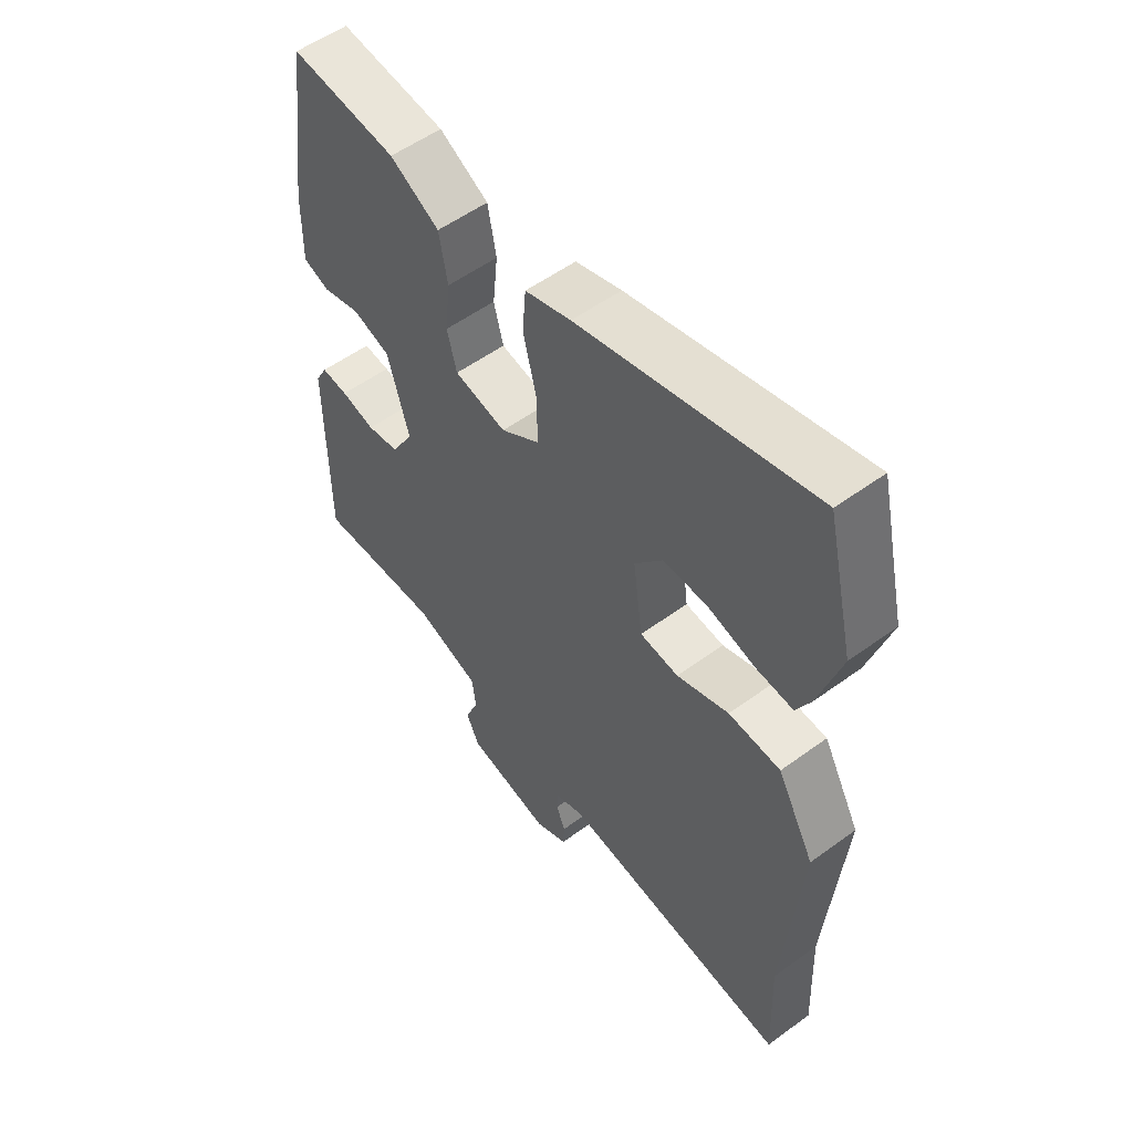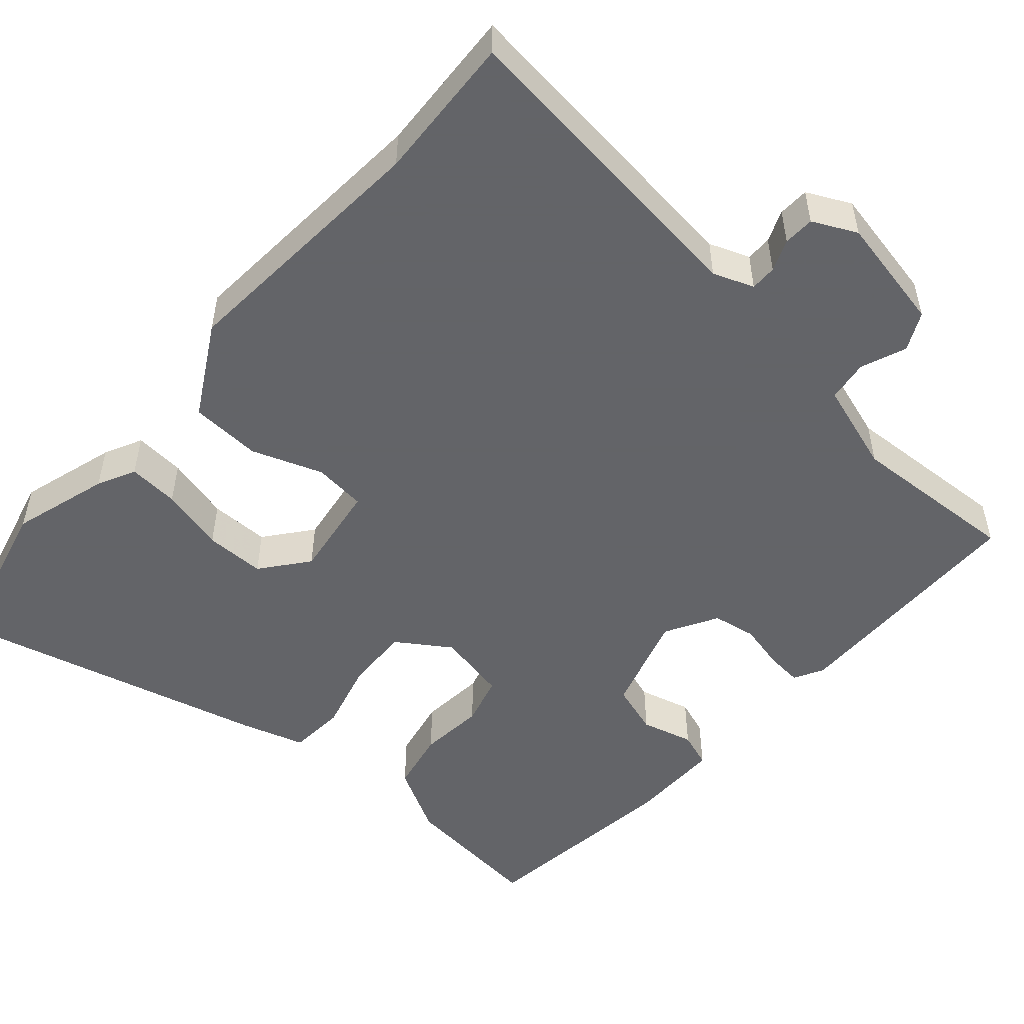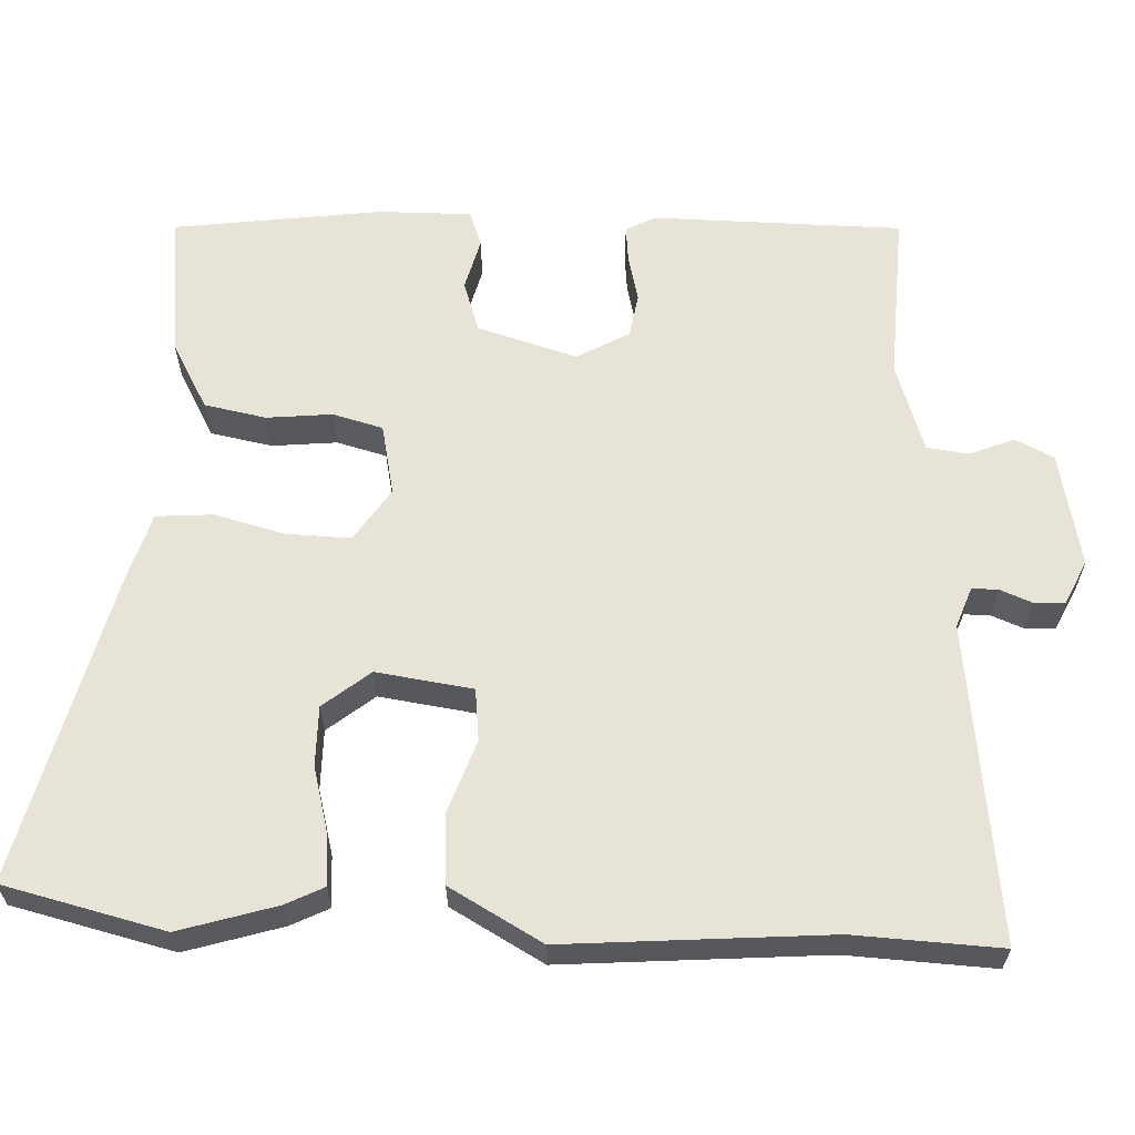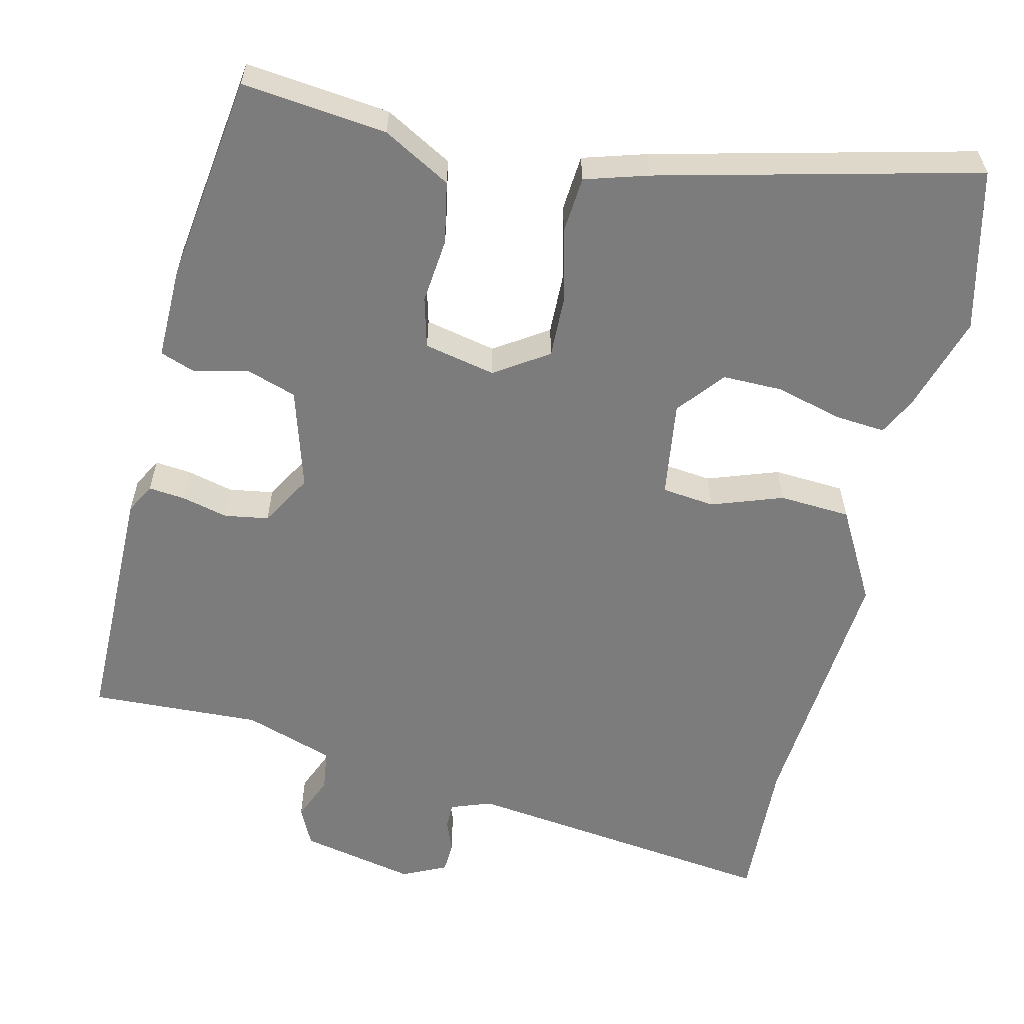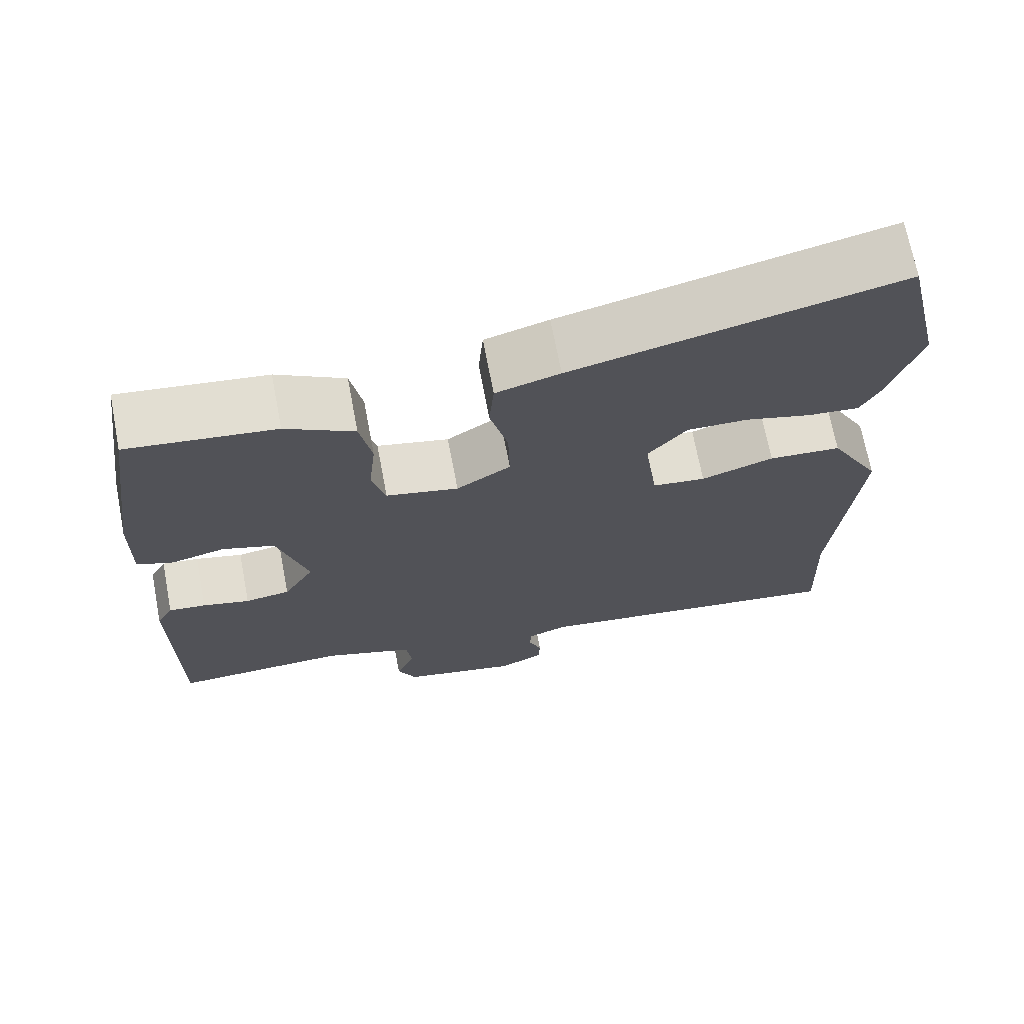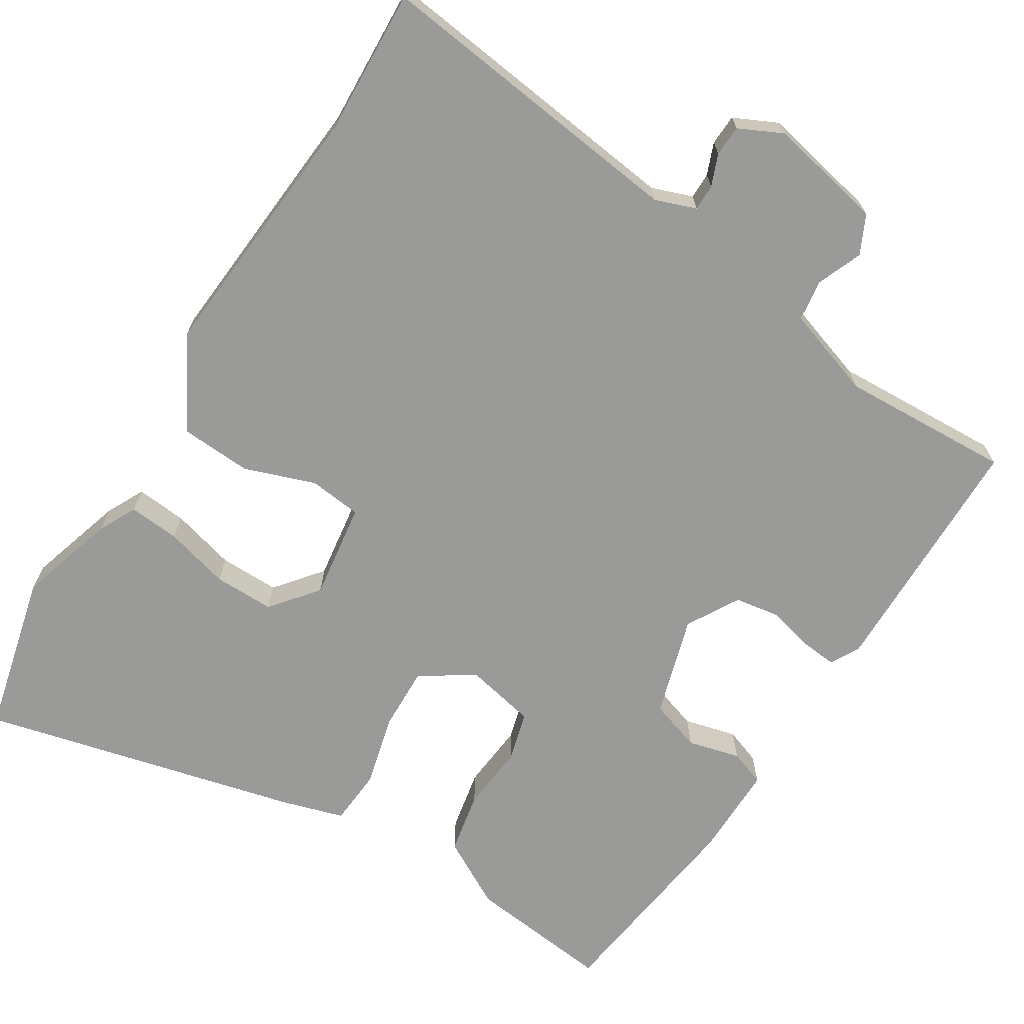
<metadata>
{"format":"obj","ext":"obj","renderer":"f3d","projection":"perspective","resolution":1024,"background":"white","views":[{"elev":54.4,"azim":52.2,"up":"+Z"},{"elev":-51.3,"azim":139.4,"up":"+Y"},{"elev":62.0,"azim":92.8,"up":"+Y"},{"elev":-58.8,"azim":-13.0,"up":"+Y"},{"elev":70.0,"azim":-10.8,"up":"+Z"},{"elev":-69.2,"azim":148.4,"up":"+Y"}]}
</metadata>
<code>
v 0.482 0.07 0.577
v 0.531 0.07 0.368
v 0.492 0.07 0.243
v 0.467 0.07 0.194
v 0.401 0.07 0.2
v 0.317 0.07 0.223
v 0.239 0.07 0.224
v 0.19 0.07 0.164
v 0.207 0.07 0.039
v 0.275 0.07 0.031
v 0.367 0.07 0.063
v 0.459 0.07 0.057
v 0.525 0.07 -0.063
v 0.496 0.07 -0.404
v 0.504 0.07 -0.594
v 0.094 0.07 -0.541
v 0.041 0.07 -0.56
v 0.041 0.07 -0.594
v 0.057 0.07 -0.635
v 0.055 0.07 -0.675
v -0.002 0.07 -0.702
v -0.151 0.07 -0.67
v -0.175 0.07 -0.62
v -0.151 0.07 -0.562
v -0.158 0.07 -0.508
v -0.274 0.07 -0.469
v -0.495 0.07 -0.478
v -0.496 0.07 -0.154
v -0.475 0.07 -0.116
v -0.428 0.07 -0.121
v -0.368 0.07 -0.136
v -0.311 0.07 -0.127
v -0.272 0.07 -0.06
v -0.31 0.07 0.07
v -0.376 0.07 0.092
v -0.444 0.07 0.075
v -0.49 0.07 0.092
v -0.488 0.07 0.212
v -0.45 0.07 0.482
v -0.263 0.07 0.46
v -0.176 0.07 0.411
v -0.161 0.07 0.331
v -0.17 0.07 0.246
v -0.153 0.07 0.181
v -0.061 0.07 0.161
v 0.008 0.07 0.206
v 0.006 0.07 0.289
v -0.017 0.07 0.381
v -0.011 0.07 0.454
v 0.07 0.07 0.478
v 0.482 0 0.577
v 0.531 0 0.368
v 0.492 0 0.243
v 0.467 0 0.194
v 0.401 0 0.2
v 0.317 0 0.223
v 0.239 0 0.224
v 0.19 0 0.164
v 0.207 0 0.039
v 0.275 0 0.031
v 0.367 0 0.063
v 0.459 0 0.057
v 0.525 0 -0.063
v 0.496 0 -0.404
v 0.504 0 -0.594
v 0.094 0 -0.541
v 0.041 0 -0.56
v 0.041 0 -0.594
v 0.057 0 -0.635
v 0.055 0 -0.675
v -0.002 0 -0.702
v -0.151 0 -0.67
v -0.175 0 -0.62
v -0.151 0 -0.562
v -0.158 0 -0.508
v -0.274 0 -0.469
v -0.495 0 -0.478
v -0.496 0 -0.154
v -0.475 0 -0.116
v -0.428 0 -0.121
v -0.368 0 -0.136
v -0.311 0 -0.127
v -0.272 0 -0.06
v -0.31 0 0.07
v -0.376 0 0.092
v -0.444 0 0.075
v -0.49 0 0.092
v -0.488 0 0.212
v -0.45 0 0.482
v -0.263 0 0.46
v -0.176 0 0.411
v -0.161 0 0.331
v -0.17 0 0.246
v -0.153 0 0.181
v -0.061 0 0.161
v 0.008 0 0.206
v 0.006 0 0.289
v -0.017 0 0.381
v -0.011 0 0.454
v 0.07 0 0.478
f 47 48 49 50
f 46 47 50 1
f 40 41 42 43
f 40 43 44
f 39 40 44
f 38 39 44
f 35 36 37 38
f 34 35 38 44
f 33 34 44 45
f 28 29 30 31
f 26 27 28 31
f 25 26 31 32
f 21 22 23 24
f 21 24 25
f 18 19 20 21
f 17 18 21 25
f 16 17 25 32
f 14 15 16 32
f 10 11 12 13
f 9 10 13 14
f 3 4 5 6
f 3 6 7
f 2 3 7
f 46 1 2 7
f 45 46 7 8
f 33 45 8 9
f 9 14 32 33
f 100 99 98 97
f 51 100 97 96
f 93 92 91 90
f 94 93 90
f 94 90 89
f 94 89 88
f 88 87 86 85
f 94 88 85 84
f 95 94 84 83
f 81 80 79 78
f 81 78 77 76
f 82 81 76 75
f 74 73 72 71
f 75 74 71
f 71 70 69 68
f 75 71 68 67
f 82 75 67 66
f 82 66 65 64
f 63 62 61 60
f 64 63 60 59
f 56 55 54 53
f 57 56 53
f 57 53 52
f 57 52 51 96
f 58 57 96 95
f 59 58 95 83
f 83 82 64 59
f 1 51 52 2
f 2 52 53 3
f 3 53 54 4
f 4 54 55 5
f 5 55 56 6
f 6 56 57 7
f 7 57 58 8
f 8 58 59 9
f 9 59 60 10
f 10 60 61 11
f 11 61 62 12
f 12 62 63 13
f 13 63 64 14
f 14 64 65 15
f 15 65 66 16
f 16 66 67 17
f 17 67 68 18
f 18 68 69 19
f 19 69 70 20
f 20 70 71 21
f 21 71 72 22
f 22 72 73 23
f 23 73 74 24
f 24 74 75 25
f 25 75 76 26
f 26 76 77 27
f 27 77 78 28
f 28 78 79 29
f 29 79 80 30
f 30 80 81 31
f 31 81 82 32
f 32 82 83 33
f 33 83 84 34
f 34 84 85 35
f 35 85 86 36
f 36 86 87 37
f 37 87 88 38
f 38 88 89 39
f 39 89 90 40
f 40 90 91 41
f 41 91 92 42
f 42 92 93 43
f 43 93 94 44
f 44 94 95 45
f 45 95 96 46
f 46 96 97 47
f 47 97 98 48
f 48 98 99 49
f 49 99 100 50
f 50 100 51 1

</code>
